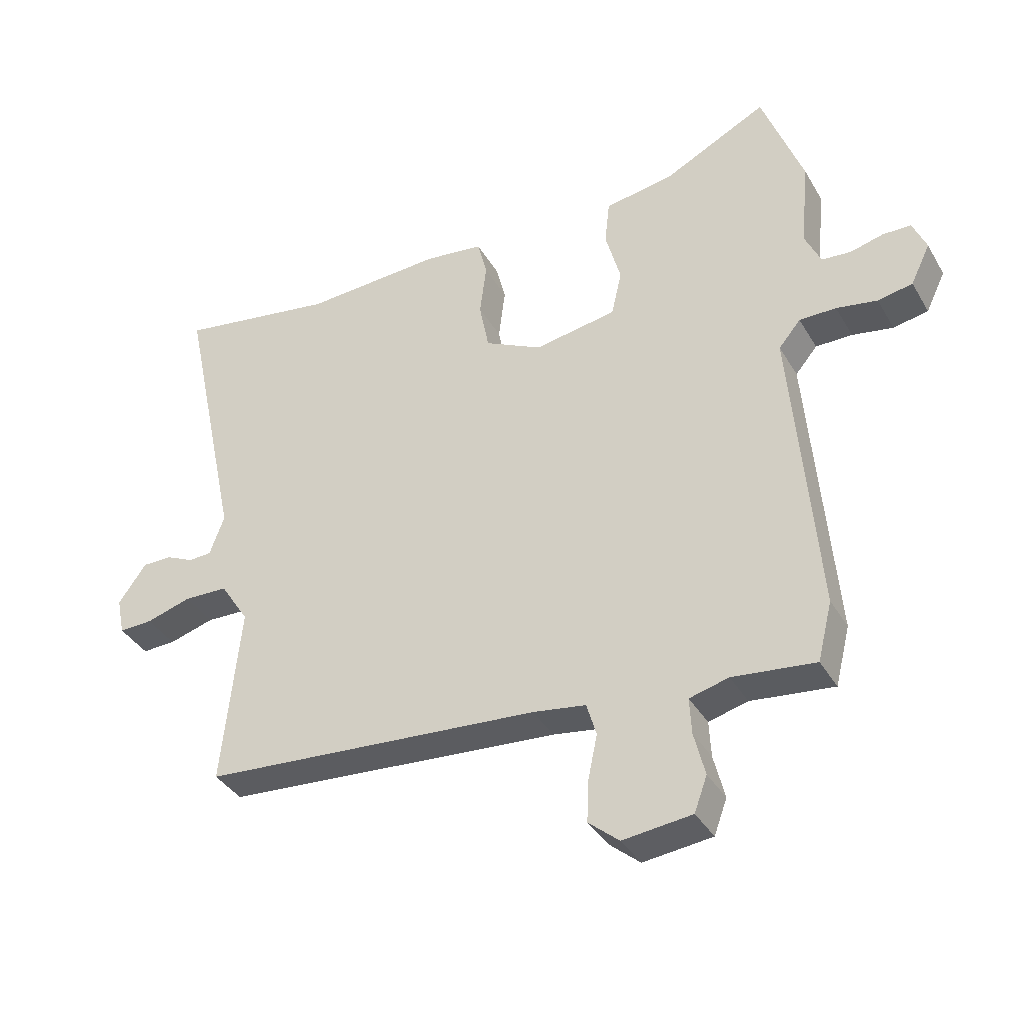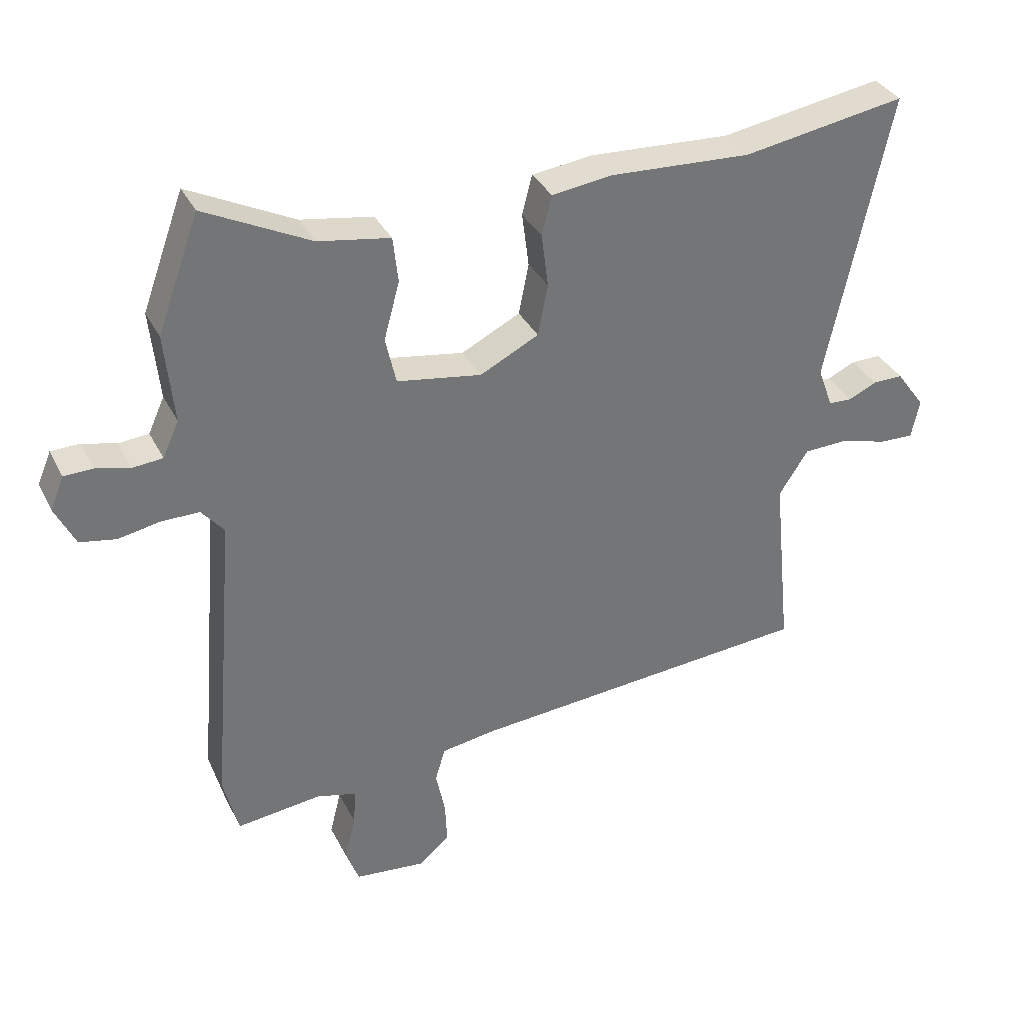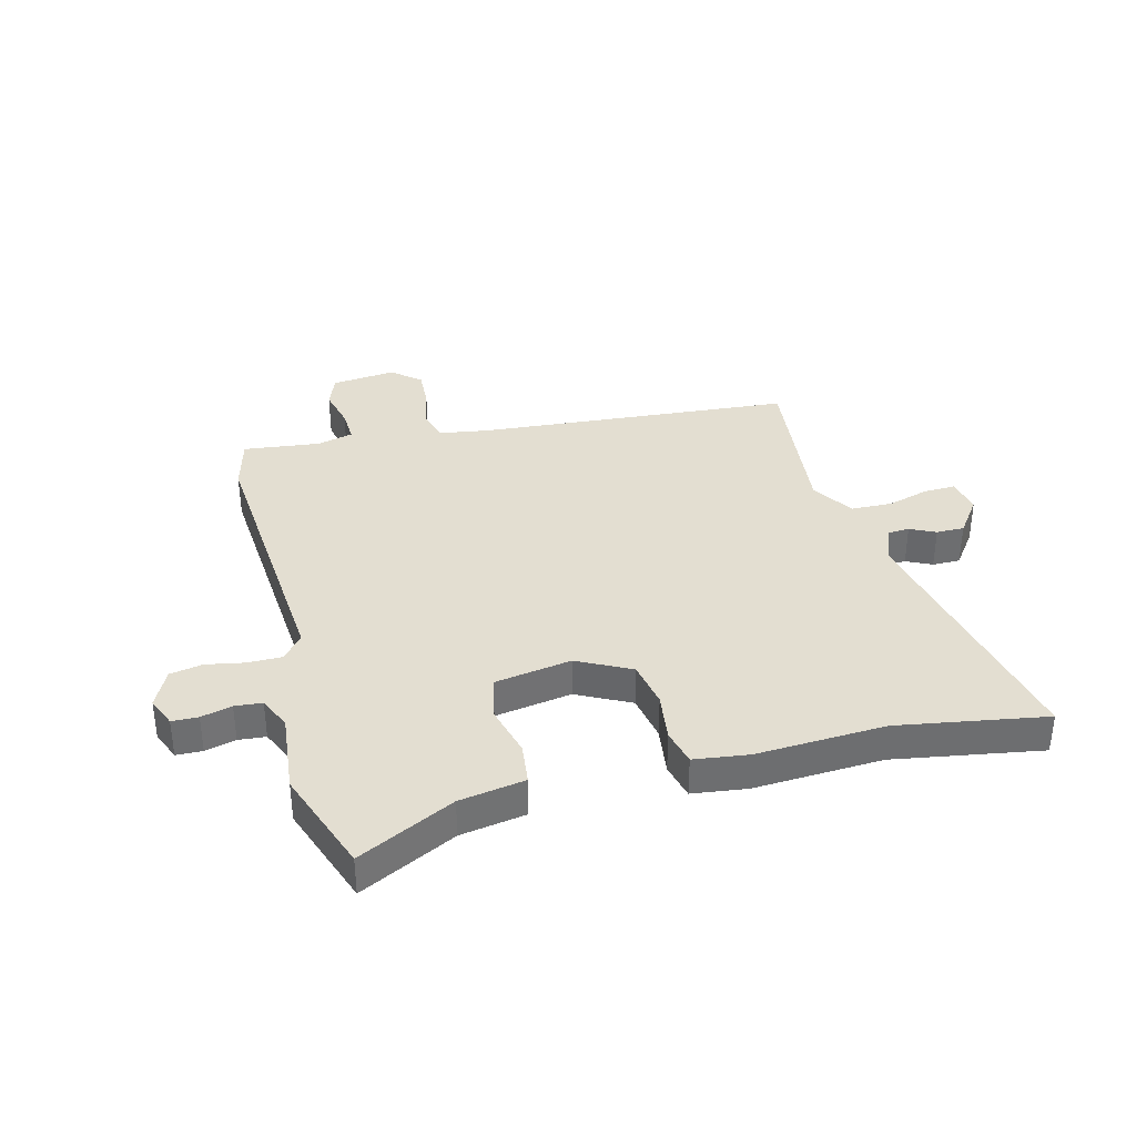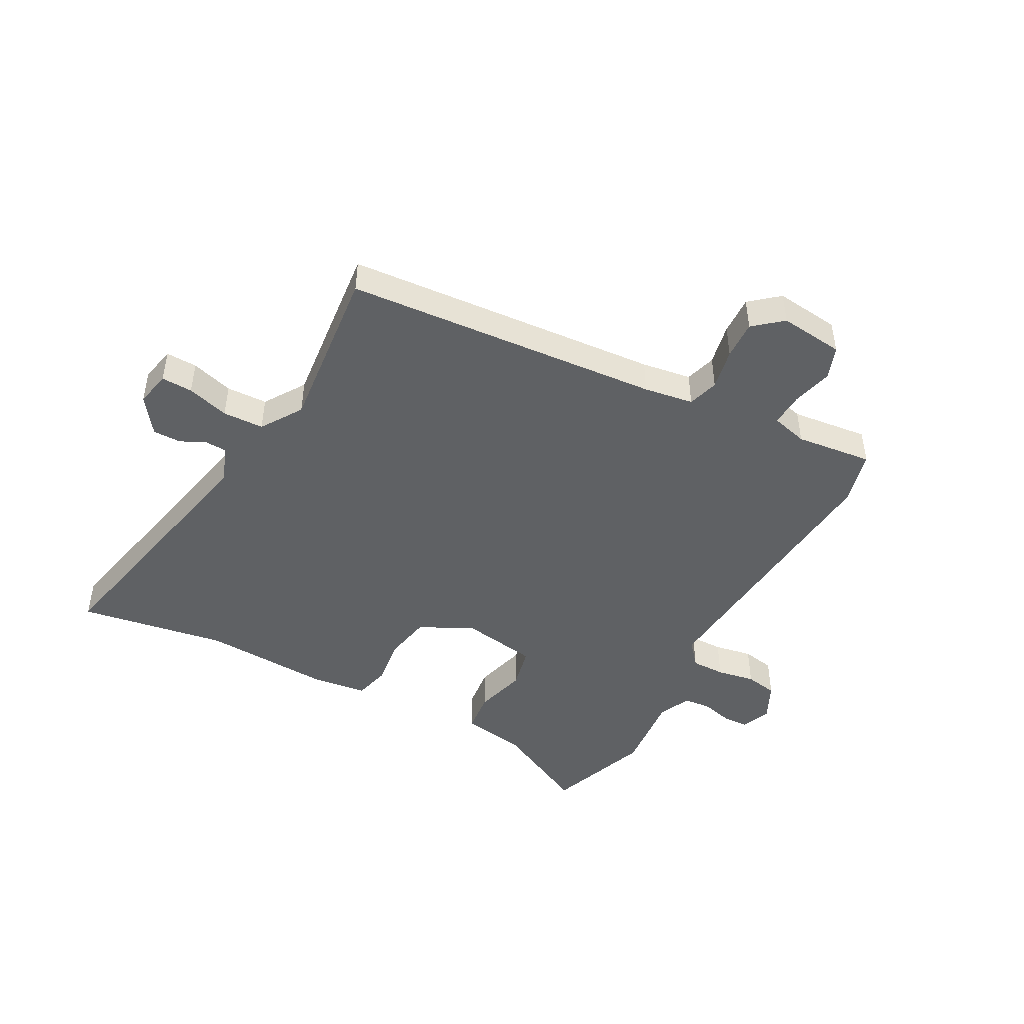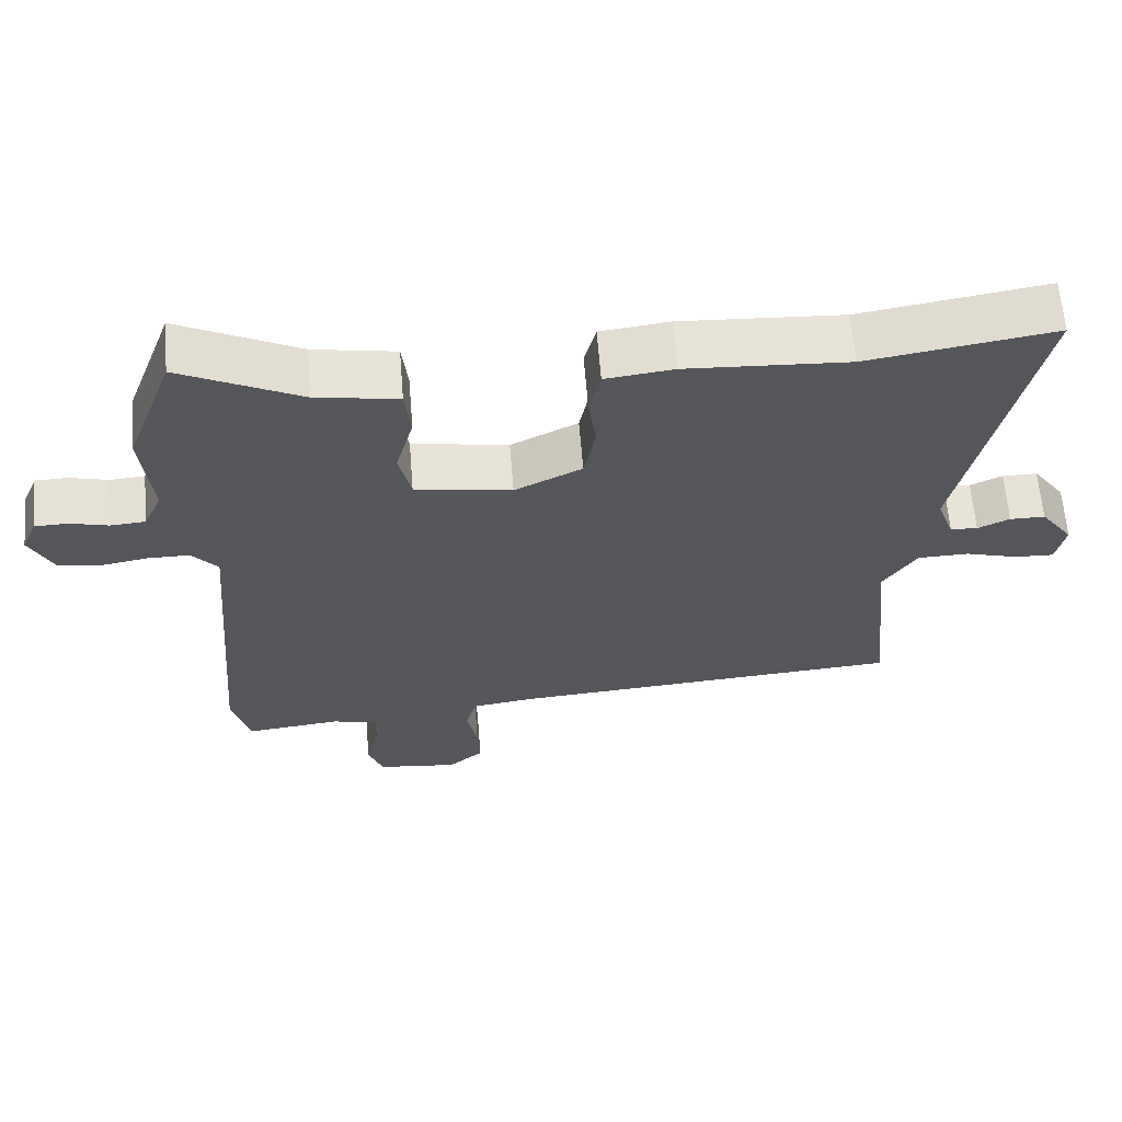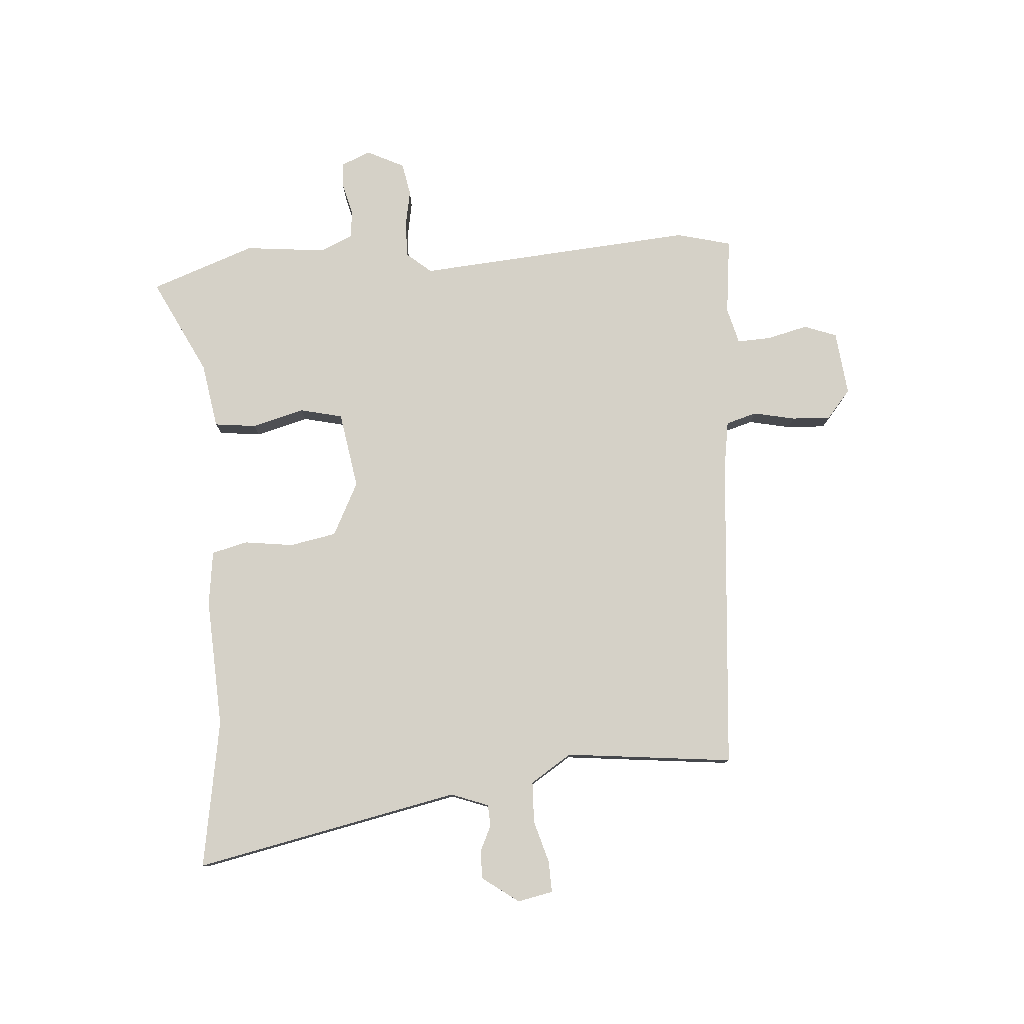
<metadata>
{"format":"obj","ext":"obj","renderer":"f3d","projection":"perspective","resolution":1024,"background":"white","views":[{"elev":-37.2,"azim":-152.9,"up":"+Z"},{"elev":35.1,"azim":-24.0,"up":"+Z"},{"elev":36.2,"azim":-14.1,"up":"+Y"},{"elev":-46.2,"azim":151.8,"up":"+Y"},{"elev":63.4,"azim":-4.6,"up":"+Z"},{"elev":78.9,"azim":86.2,"up":"+Y"}]}
</metadata>
<code>
v 0.514 0.07 -0.46
v -0.041 0.07 -0.501
v -0.128 0.07 -0.514
v -0.144 0.07 -0.568
v -0.129 0.07 -0.641
v -0.126 0.07 -0.709
v -0.176 0.07 -0.751
v -0.289 0.07 -0.738
v -0.31 0.07 -0.681
v -0.292 0.07 -0.609
v -0.289 0.07 -0.55
v -0.353 0.07 -0.533
v -0.488 0.07 -0.548
v -0.512 0.07 -0.452
v -0.471 0.07 0.038
v -0.507 0.07 0.081
v -0.567 0.07 0.081
v -0.634 0.07 0.069
v -0.691 0.07 0.08
v -0.723 0.07 0.146
v -0.701 0.07 0.198
v -0.655 0.07 0.199
v -0.601 0.07 0.185
v -0.553 0.07 0.189
v -0.527 0.07 0.246
v -0.541 0.07 0.389
v -0.474 0.07 0.572
v -0.306 0.07 0.487
v -0.191 0.07 0.467
v -0.183 0.07 0.394
v -0.208 0.07 0.302
v -0.191 0.07 0.227
v -0.056 0.07 0.204
v 0.038 0.07 0.251
v 0.054 0.07 0.333
v 0.043 0.07 0.419
v 0.059 0.07 0.482
v 0.155 0.07 0.494
v 0.382 0.07 0.481
v 0.642 0.07 0.523
v 0.543 0.07 0.058
v 0.567 0.07 -0.008
v 0.605 0.07 -0.01
v 0.65 0.07 0.011
v 0.699 0.07 0.011
v 0.745 0.07 -0.053
v 0.732 0.07 -0.115
v 0.677 0.07 -0.113
v 0.603 0.07 -0.091
v 0.531 0.07 -0.093
v 0.484 0.07 -0.165
v 0.514 0 -0.46
v -0.041 0 -0.501
v -0.128 0 -0.514
v -0.144 0 -0.568
v -0.129 0 -0.641
v -0.126 0 -0.709
v -0.176 0 -0.751
v -0.289 0 -0.738
v -0.31 0 -0.681
v -0.292 0 -0.609
v -0.289 0 -0.55
v -0.353 0 -0.533
v -0.488 0 -0.548
v -0.512 0 -0.452
v -0.471 0 0.038
v -0.507 0 0.081
v -0.567 0 0.081
v -0.634 0 0.069
v -0.691 0 0.08
v -0.723 0 0.146
v -0.701 0 0.198
v -0.655 0 0.199
v -0.601 0 0.185
v -0.553 0 0.189
v -0.527 0 0.246
v -0.541 0 0.389
v -0.474 0 0.572
v -0.306 0 0.487
v -0.191 0 0.467
v -0.183 0 0.394
v -0.208 0 0.302
v -0.191 0 0.227
v -0.056 0 0.204
v 0.038 0 0.251
v 0.054 0 0.333
v 0.043 0 0.419
v 0.059 0 0.482
v 0.155 0 0.494
v 0.382 0 0.481
v 0.642 0 0.523
v 0.543 0 0.058
v 0.567 0 -0.008
v 0.605 0 -0.01
v 0.65 0 0.011
v 0.699 0 0.011
v 0.745 0 -0.053
v 0.732 0 -0.115
v 0.677 0 -0.113
v 0.603 0 -0.091
v 0.531 0 -0.093
v 0.484 0 -0.165
f 46 47 48 49
f 46 49 50
f 43 44 45 46
f 42 43 46 50
f 41 42 50 51
f 39 40 41 51
f 35 36 37 38
f 34 35 38 39
f 28 29 30 31
f 28 31 32
f 25 26 27 28
f 24 25 28 32
f 20 21 22 23
f 20 23 24
f 17 18 19 20
f 16 17 20 24
f 15 16 24 32
f 12 13 14 15
f 11 12 15 32
f 7 8 9 10
f 4 5 6 7
f 4 7 10 11
f 39 51 1 2
f 34 39 2 3
f 33 34 3 4
f 4 11 32 33
f 100 99 98 97
f 101 100 97
f 97 96 95 94
f 101 97 94 93
f 102 101 93 92
f 102 92 91 90
f 89 88 87 86
f 90 89 86 85
f 82 81 80 79
f 83 82 79
f 79 78 77 76
f 83 79 76 75
f 74 73 72 71
f 75 74 71
f 71 70 69 68
f 75 71 68 67
f 83 75 67 66
f 66 65 64 63
f 83 66 63 62
f 61 60 59 58
f 58 57 56 55
f 62 61 58 55
f 53 52 102 90
f 54 53 90 85
f 55 54 85 84
f 84 83 62 55
f 1 52 53 2
f 2 53 54 3
f 3 54 55 4
f 4 55 56 5
f 5 56 57 6
f 6 57 58 7
f 7 58 59 8
f 8 59 60 9
f 9 60 61 10
f 10 61 62 11
f 11 62 63 12
f 12 63 64 13
f 13 64 65 14
f 14 65 66 15
f 15 66 67 16
f 16 67 68 17
f 17 68 69 18
f 18 69 70 19
f 19 70 71 20
f 20 71 72 21
f 21 72 73 22
f 22 73 74 23
f 23 74 75 24
f 24 75 76 25
f 25 76 77 26
f 26 77 78 27
f 27 78 79 28
f 28 79 80 29
f 29 80 81 30
f 30 81 82 31
f 31 82 83 32
f 32 83 84 33
f 33 84 85 34
f 34 85 86 35
f 35 86 87 36
f 36 87 88 37
f 37 88 89 38
f 38 89 90 39
f 39 90 91 40
f 40 91 92 41
f 41 92 93 42
f 42 93 94 43
f 43 94 95 44
f 44 95 96 45
f 45 96 97 46
f 46 97 98 47
f 47 98 99 48
f 48 99 100 49
f 49 100 101 50
f 50 101 102 51
f 51 102 52 1

</code>
